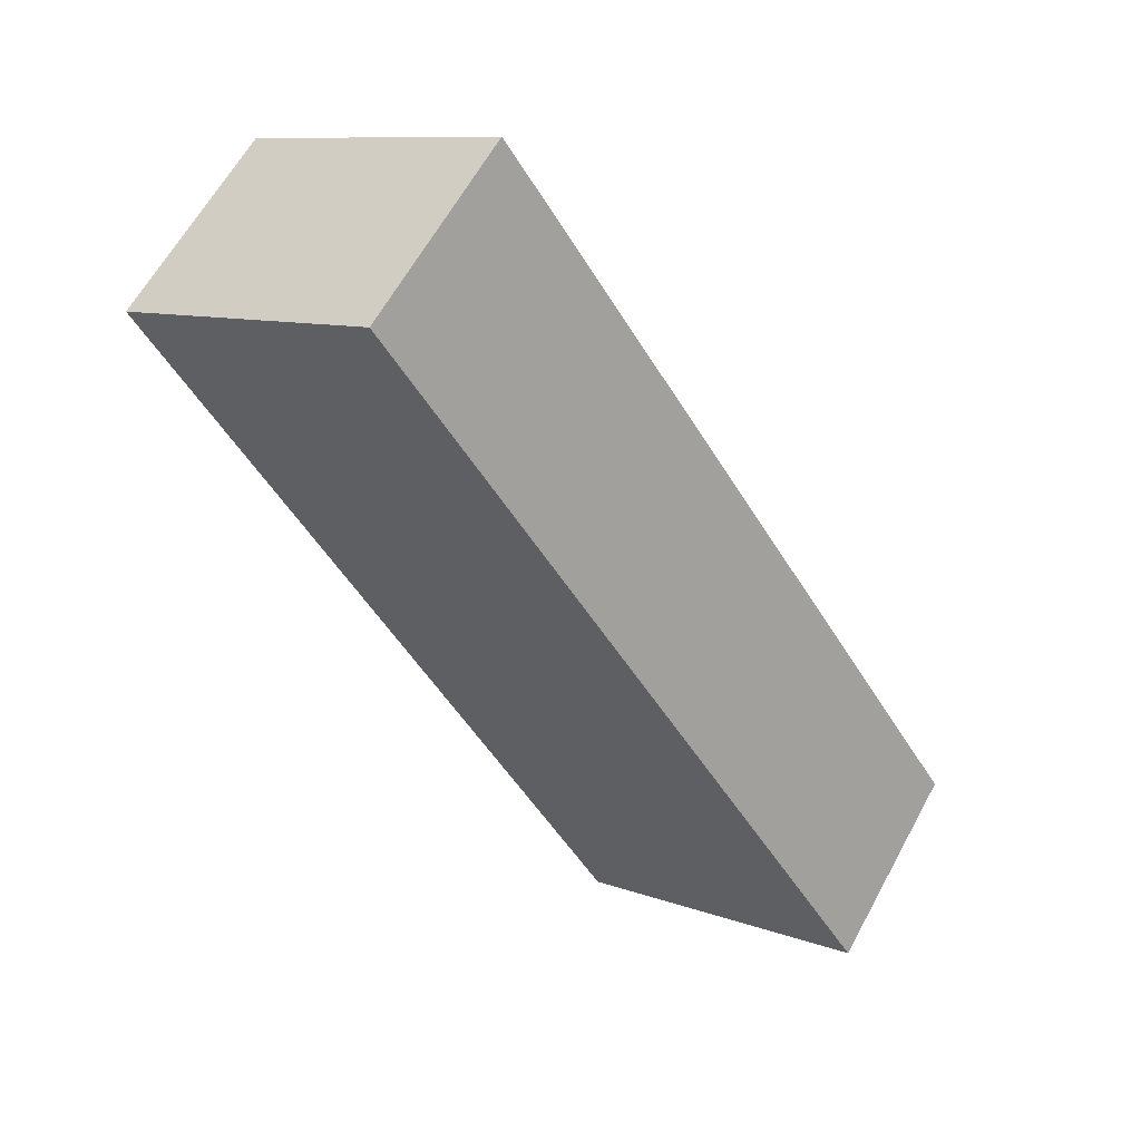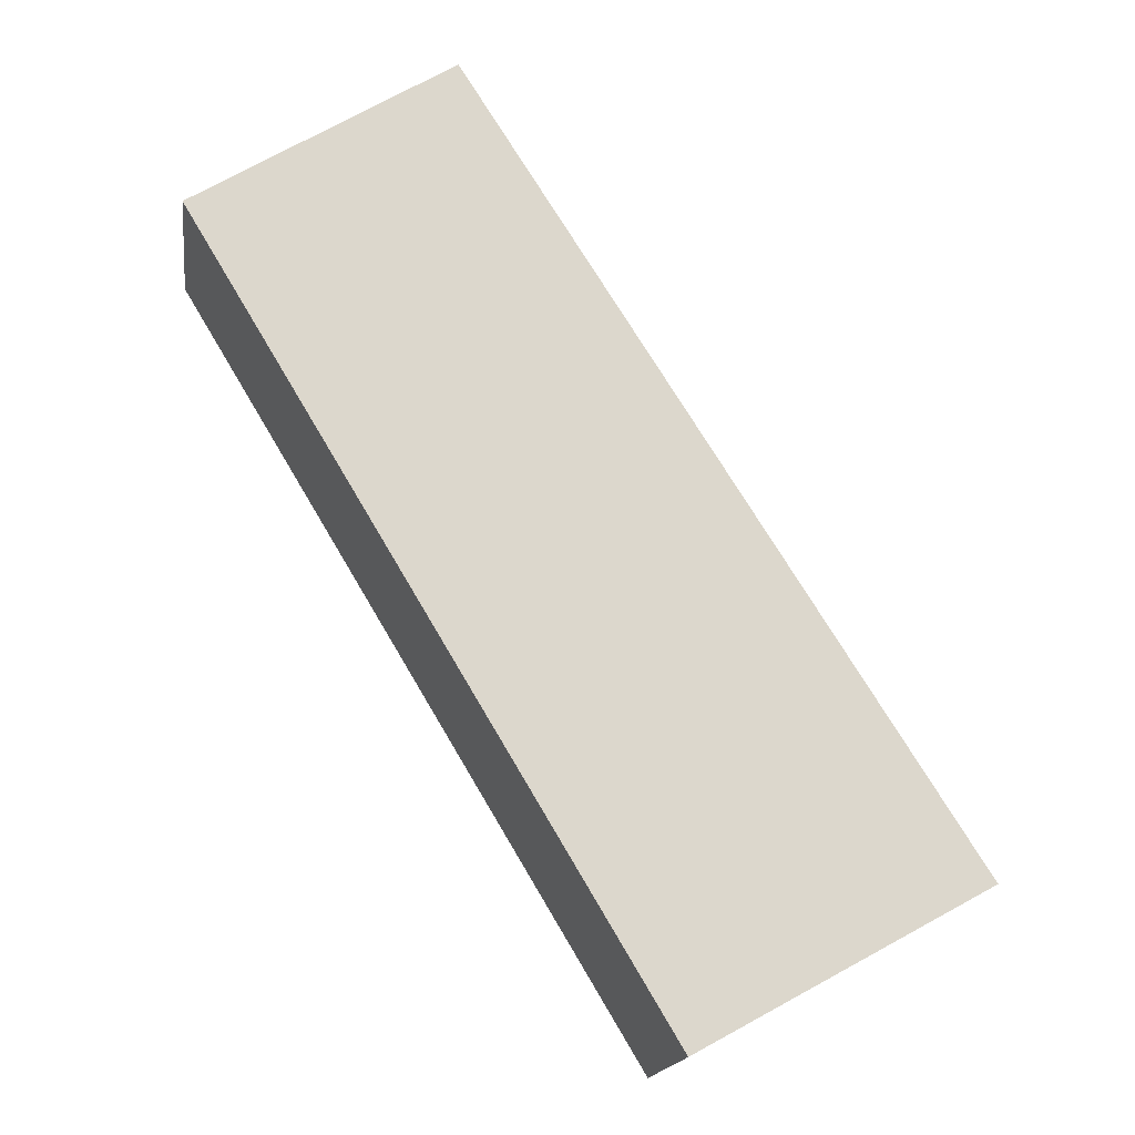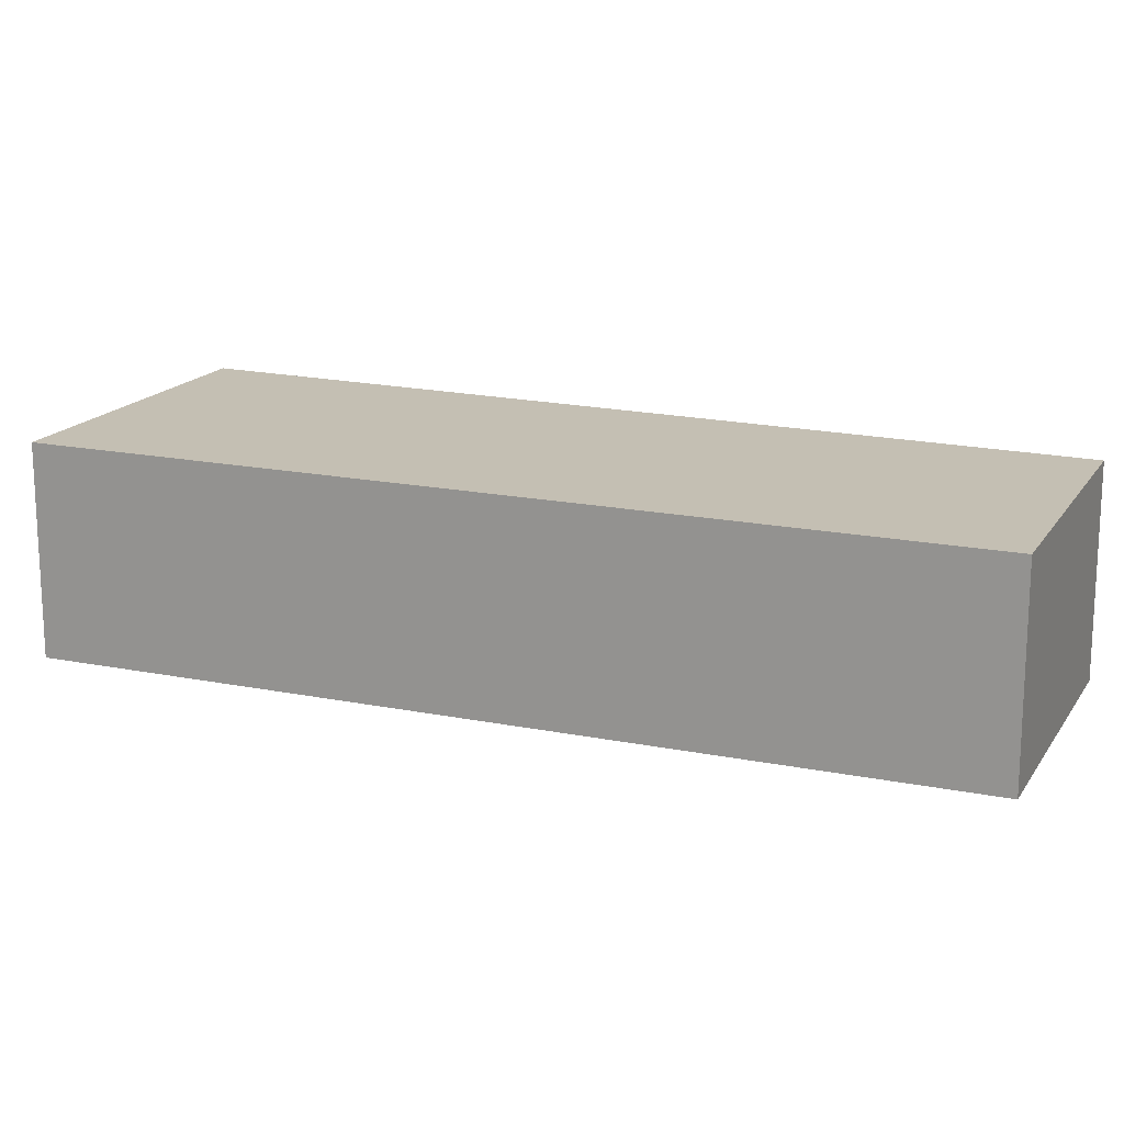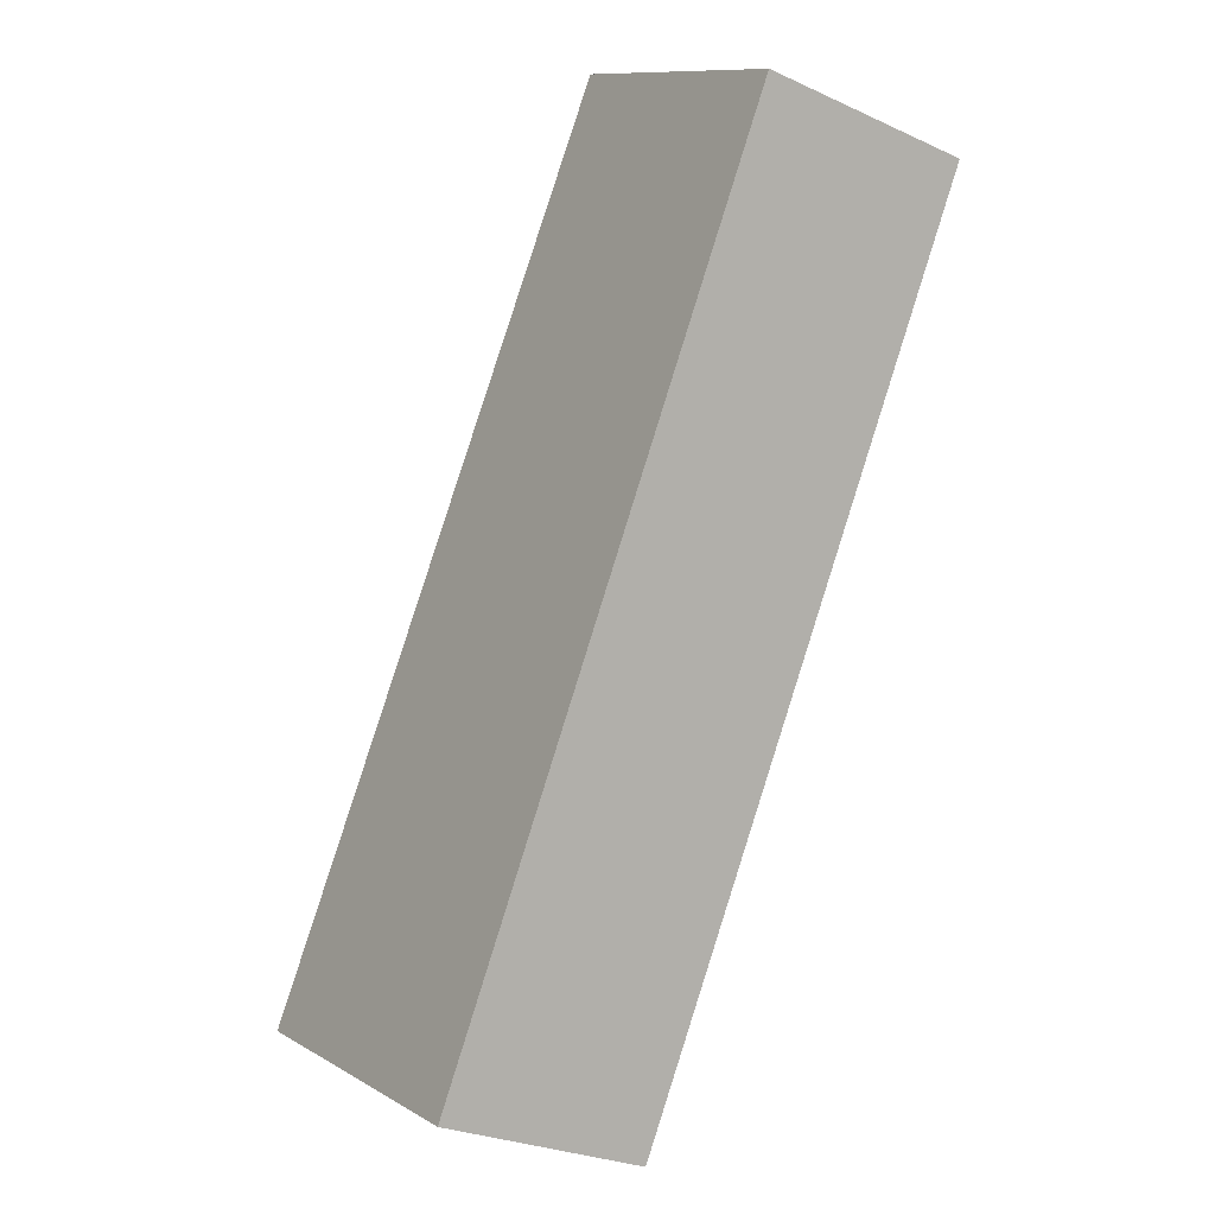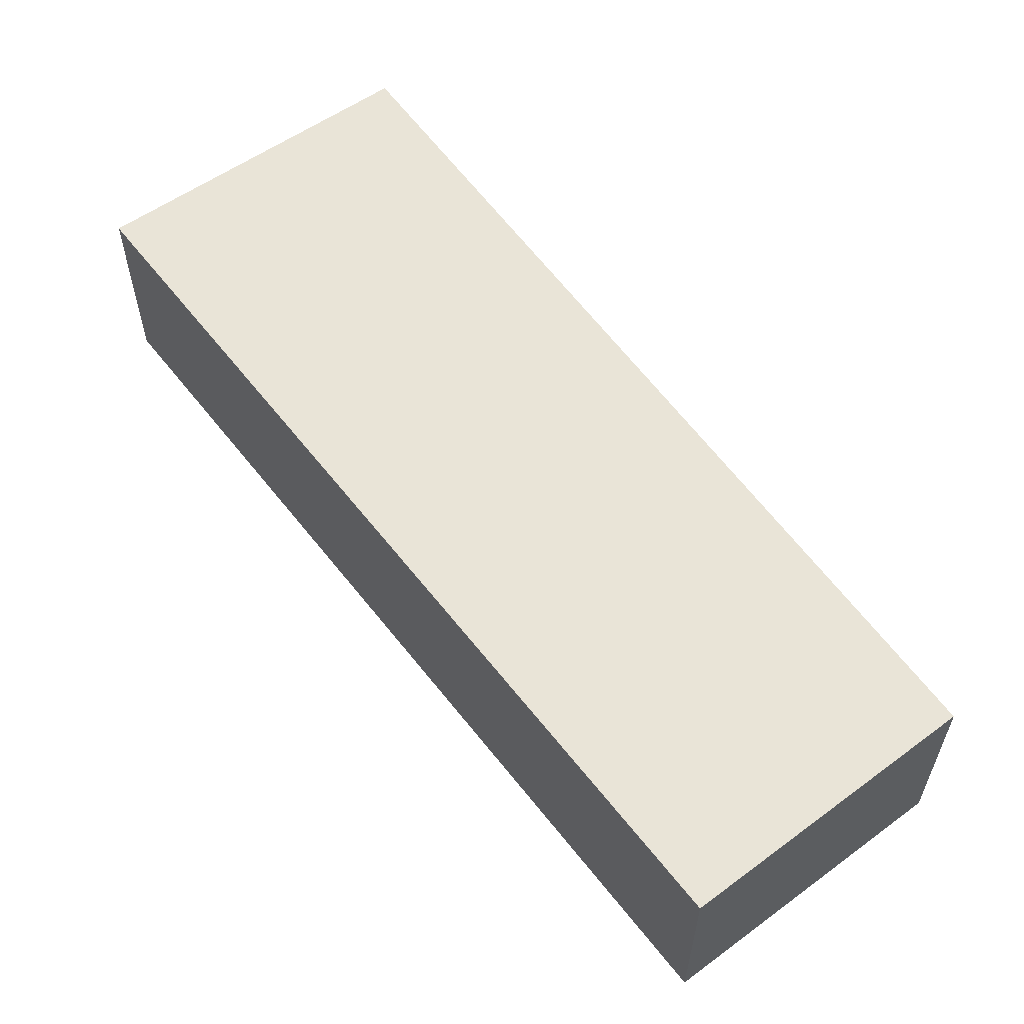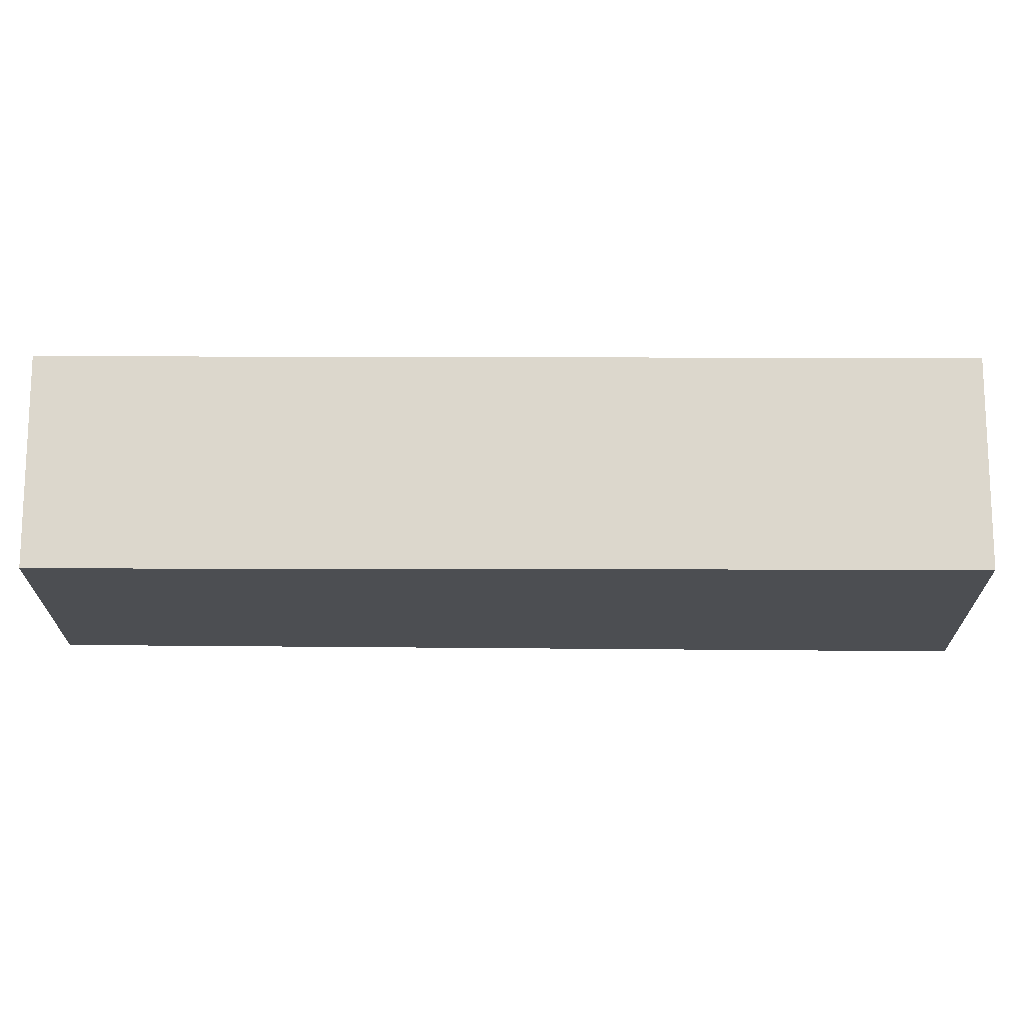
<metadata>
{"format":"obj","ext":"obj","renderer":"f3d","projection":"perspective","resolution":1024,"background":"white","views":[{"elev":62.1,"azim":-151.5,"up":"+Z"},{"elev":-16.6,"azim":172.2,"up":"+Z"},{"elev":17.7,"azim":-35.9,"up":"+Y"},{"elev":-27.1,"azim":54.5,"up":"+Z"},{"elev":61.0,"azim":-5.5,"up":"+Y"},{"elev":-16.9,"azim":120.6,"up":"+Y"}]}
</metadata>
<code>
v  3.966 1.68 6.245
v  2.276 1.68 -1.252
v  0 1.68 1.029e-16
v  6.008 1.68 4.969
v  2.276 7.666e-17 -1.252
v  0 0 0
v  3.966 -3.824e-16 6.245
v  6.008 -3.043e-16 4.969
g defaultobject
f 1 2 3
f 2 1 4
f 5 3 2
f 3 5 6
f 6 1 3
f 1 6 7
f 7 4 1
f 4 7 8
f 8 2 4
f 2 8 5
f 5 7 6
f 7 5 8

</code>
